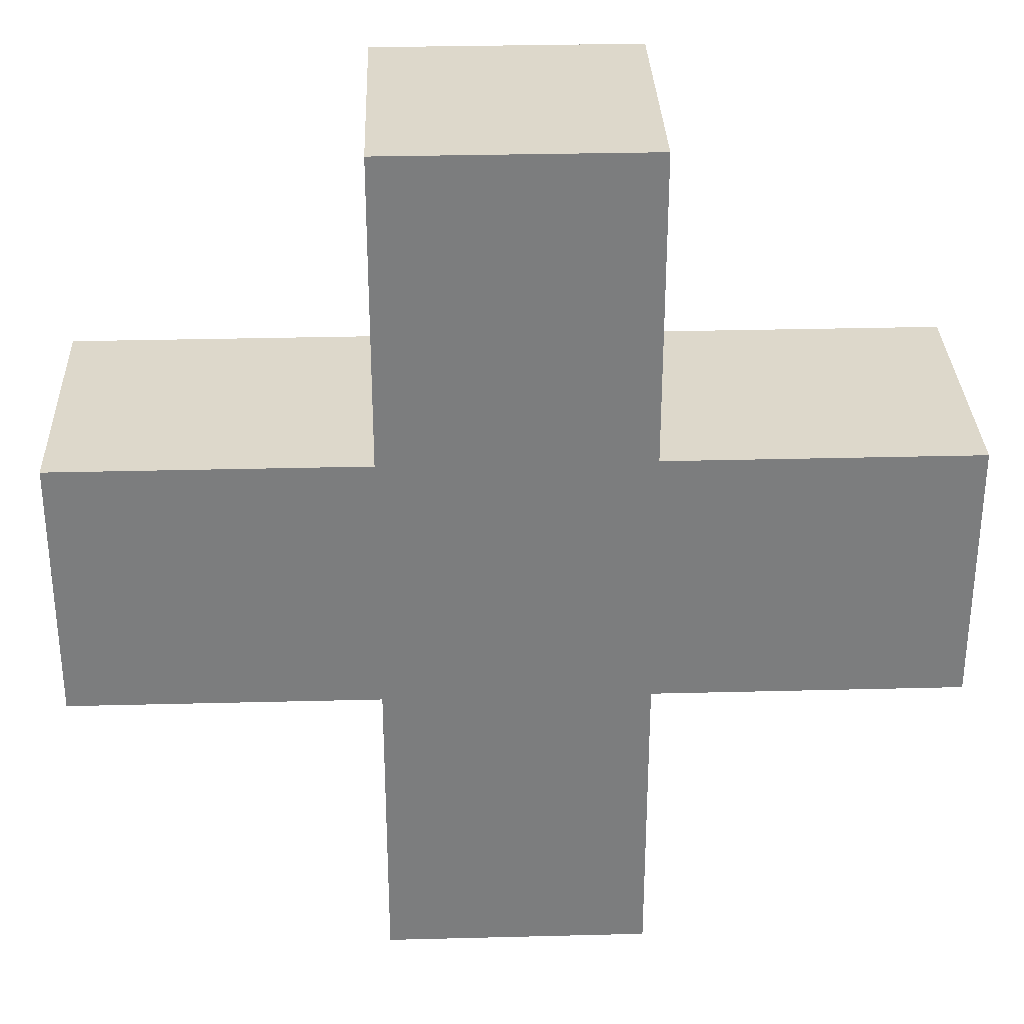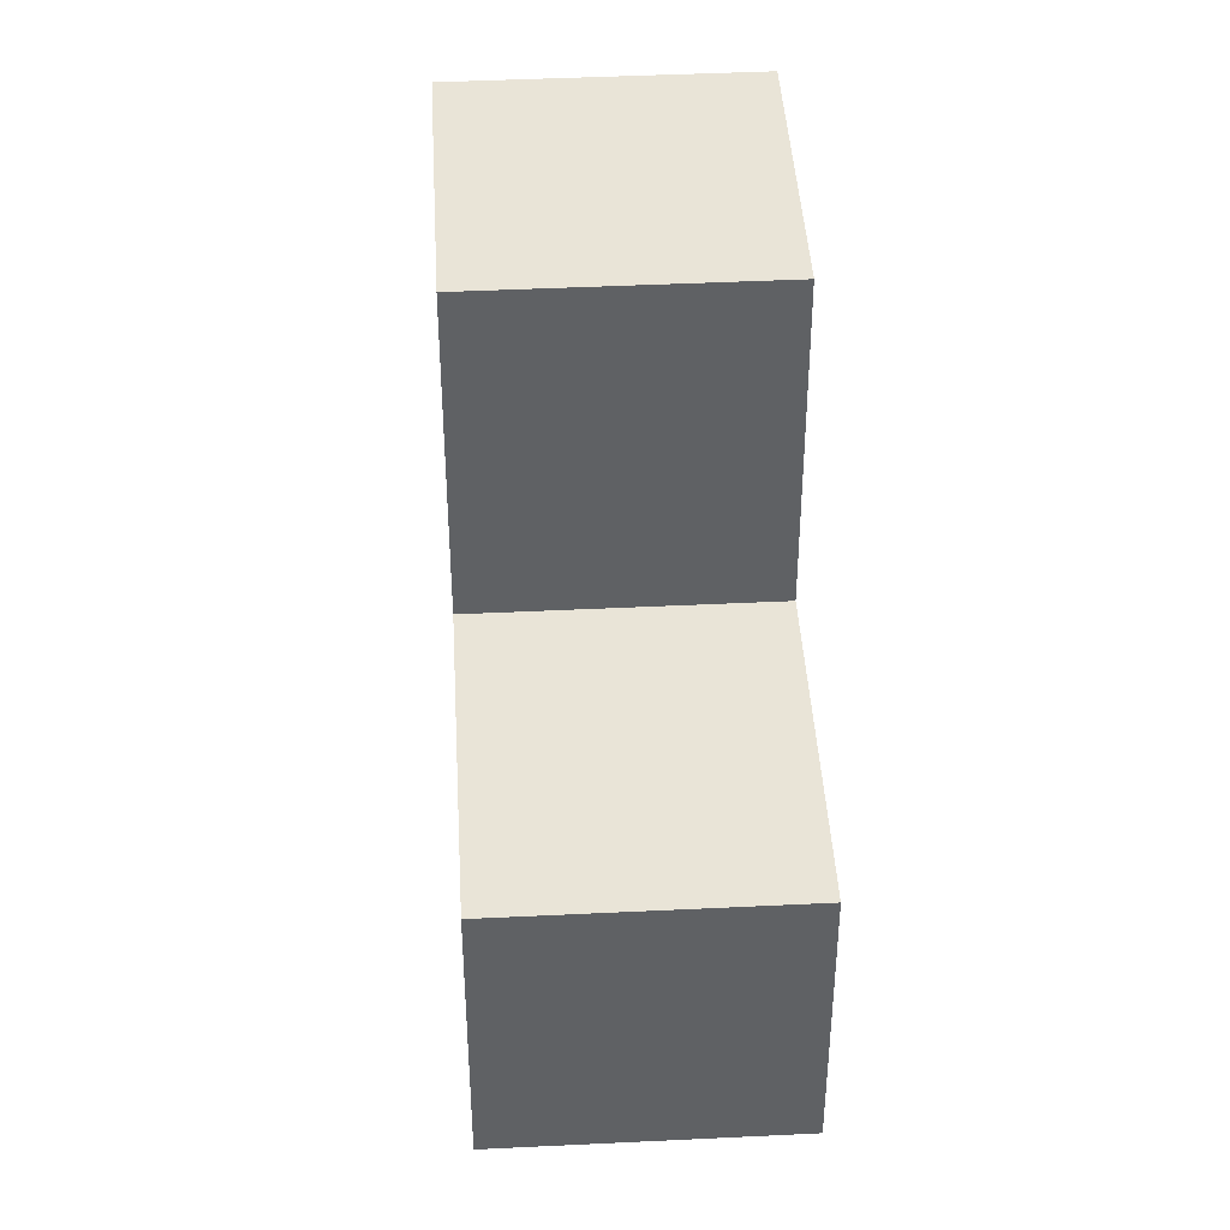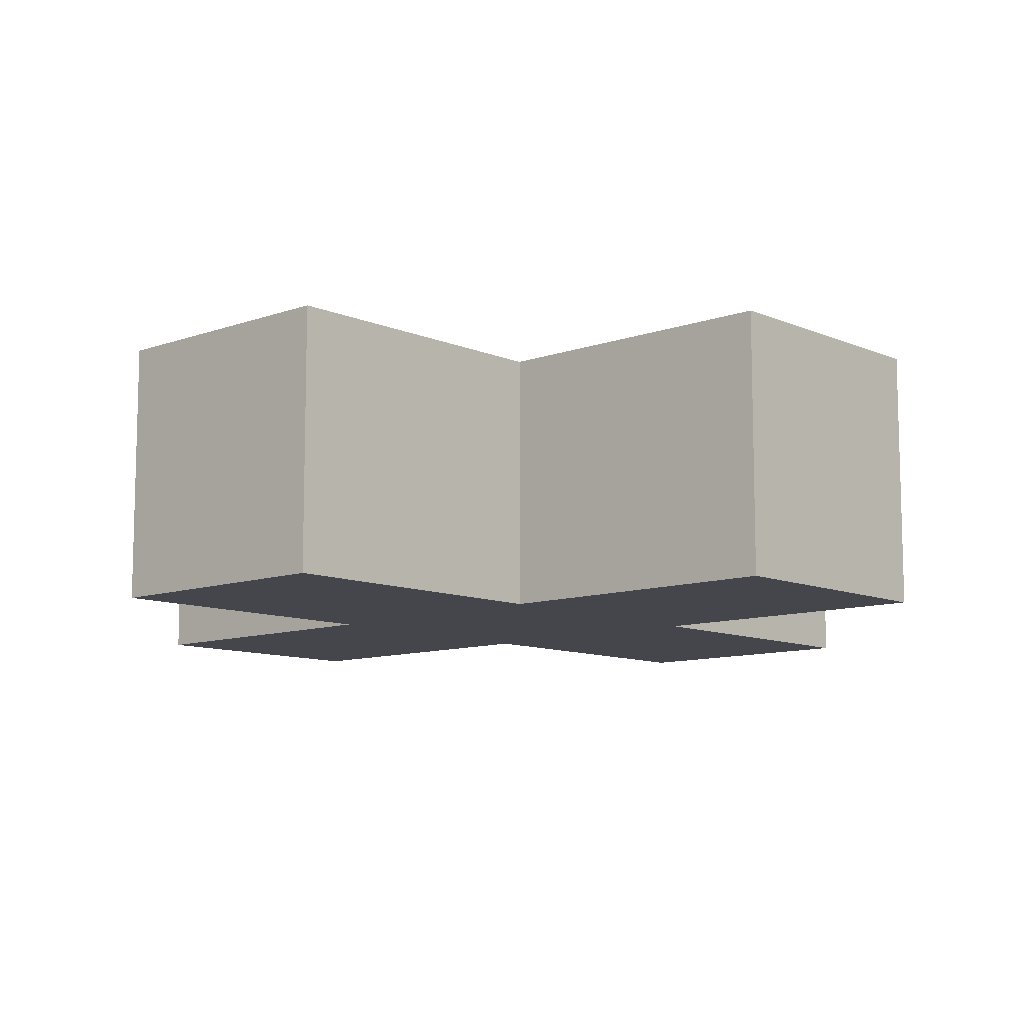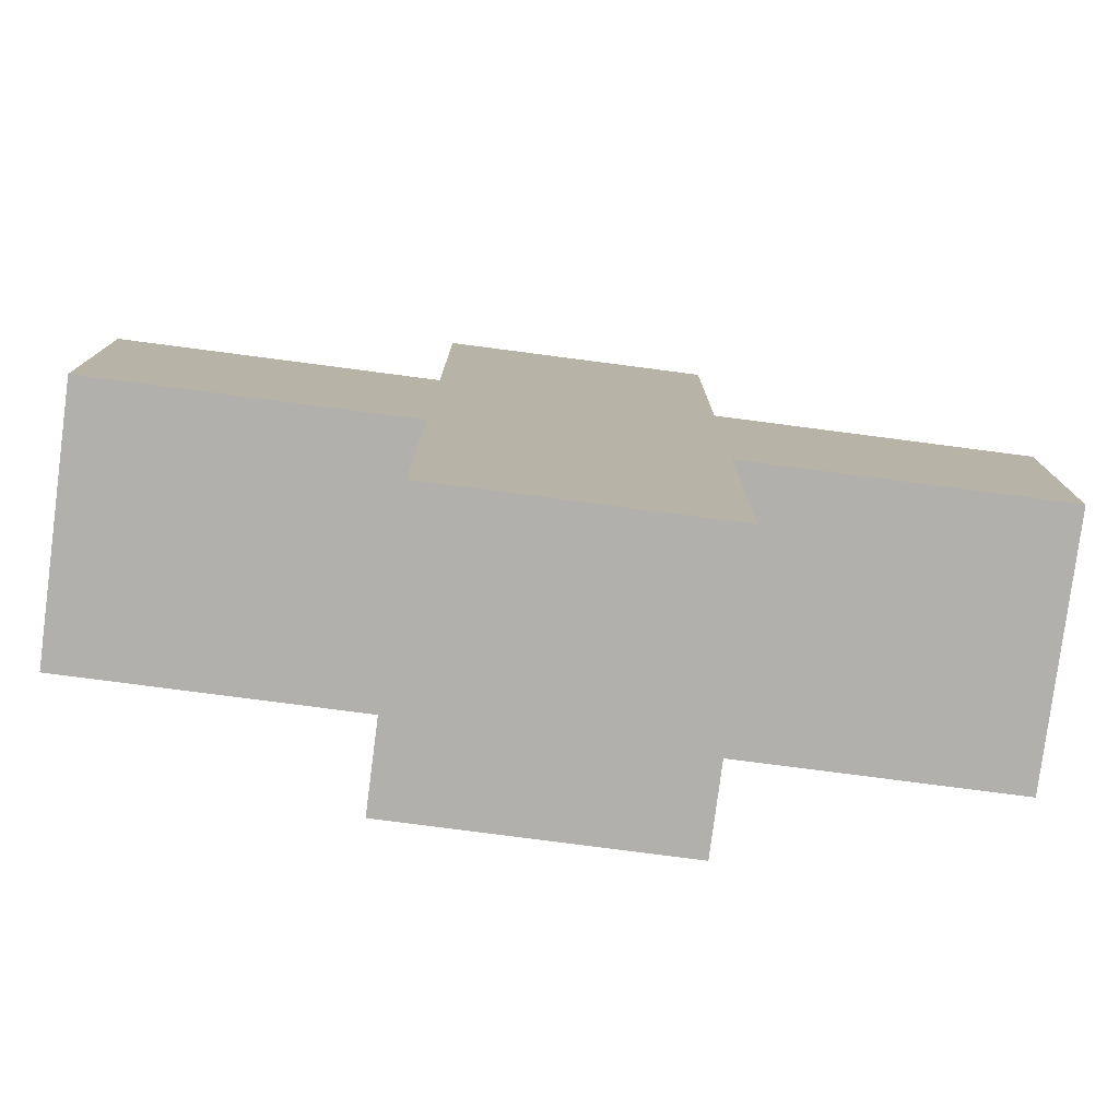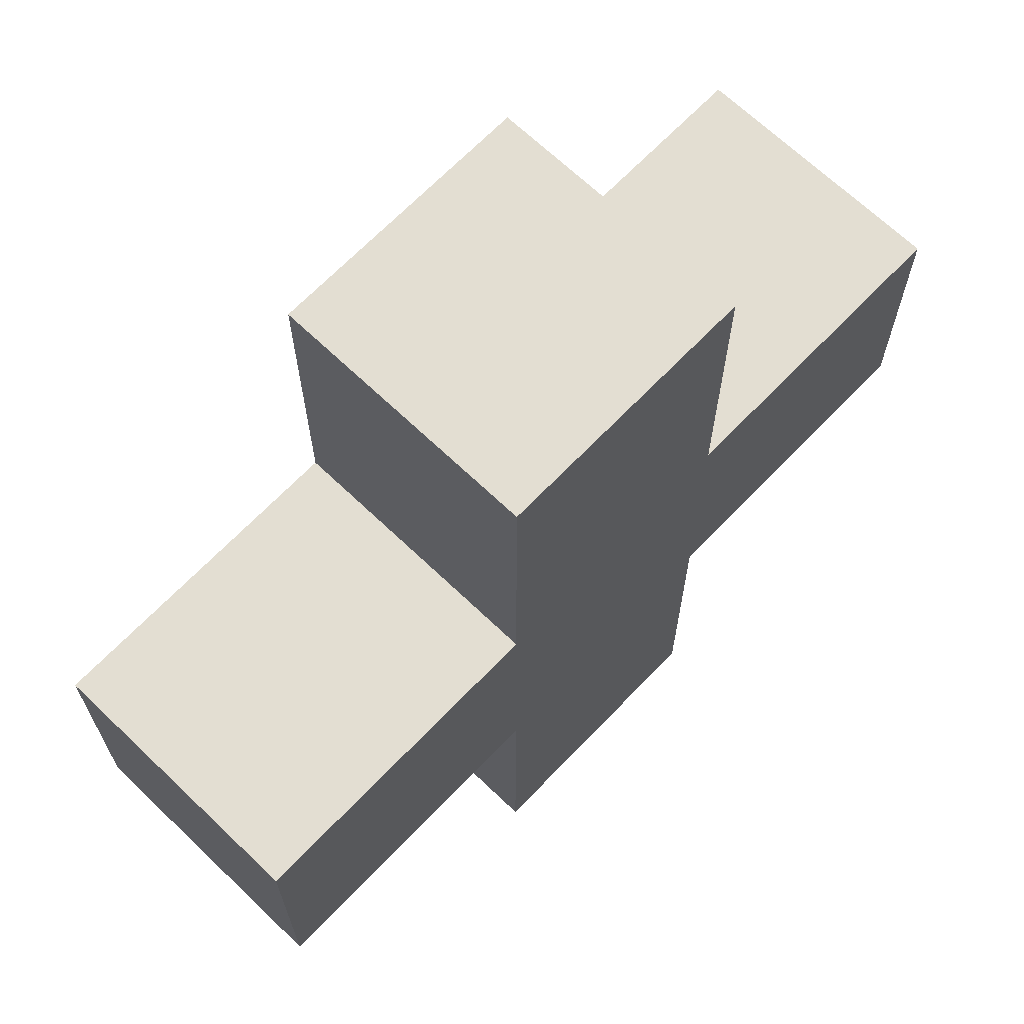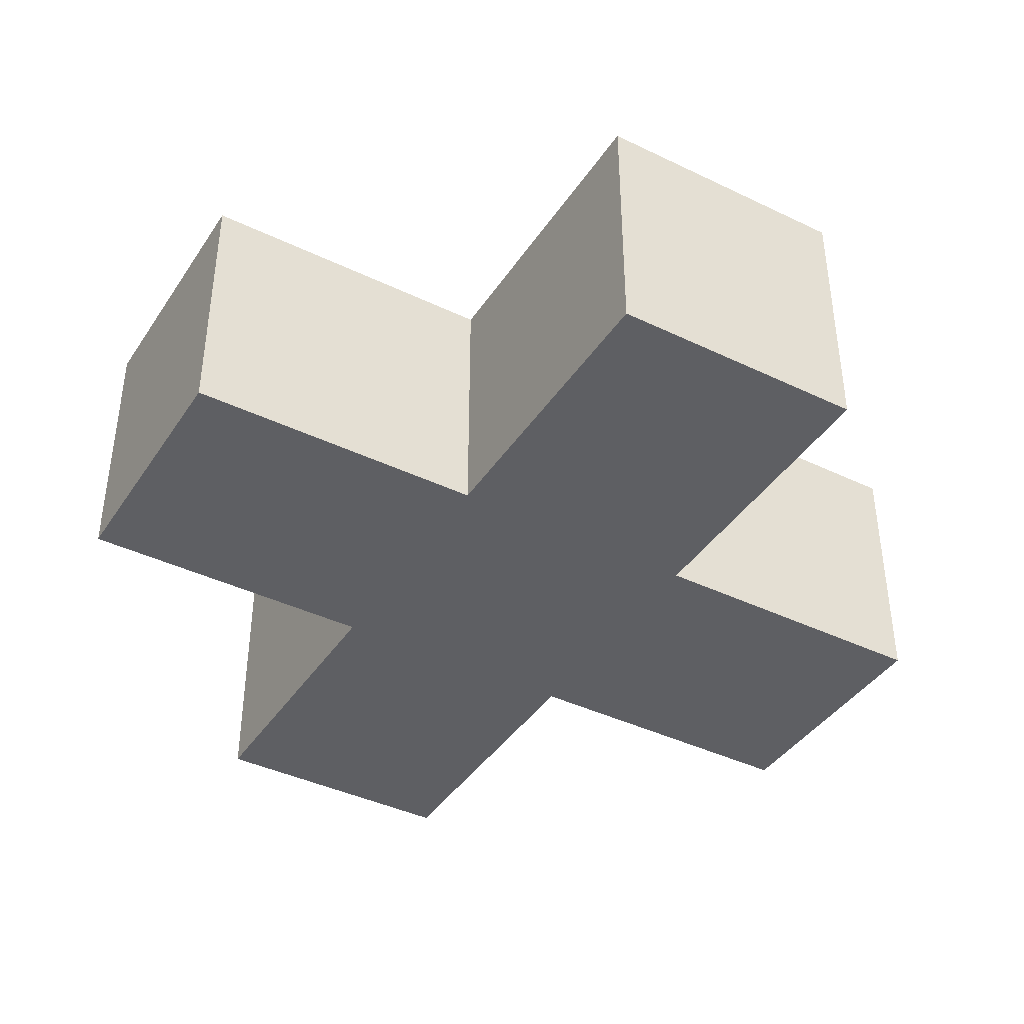
<metadata>
{"format":"obj","ext":"obj","renderer":"f3d","projection":"perspective","resolution":1024,"background":"white","views":[{"elev":31.2,"azim":-2.1,"up":"+Y"},{"elev":43.3,"azim":-93.3,"up":"+Y"},{"elev":-10.0,"azim":-47.5,"up":"+Z"},{"elev":-78.8,"azim":-7.4,"up":"+Y"},{"elev":67.5,"azim":-46.2,"up":"+Y"},{"elev":-40.6,"azim":-30.5,"up":"+Z"}]}
</metadata>
<code>
g hp
v -2 1.4 0.6
v -2 1.4 -0.6
v -2 2.6 -0.6
v -2 2.6 0.6
v 2 1.4 0.6
v 2 2.6 0.6
v 2 2.6 -0.6
v 2 1.4 -0.6
v -0.6 4 0.6
v -0.6 4 -0.6
v 0.6 4 -0.6
v 0.6 4 0.6
v -0.6 0 0.6
v 0.6 0 0.6
v 0.6 0 -0.6
v -0.6 0 -0.6
v -0.6 1.4 0.6
v -0.6 1.4 -0.6
v 0.6 1.4 0.6
v 0.6 1.4 -0.6
v -0.6 2.6 0.6
v -0.6 2.6 -0.6
v 0.6 2.6 0.6
v 0.6 2.6 -0.6
f 19 23 21 17
f 22 24 20 18
f 21 4 1 17
f 1 2 18 17
f 2 3 22 18
f 22 3 4 21
f 4 3 2 1
f 20 8 5 19
f 5 6 23 19
f 6 7 24 23
f 24 7 8 20
f 8 7 6 5
f 23 12 9 21
f 9 10 22 21
f 22 10 11 24
f 24 11 12 23
f 12 11 10 9
f 17 18 16 13
f 14 19 17 13
f 15 20 19 14
f 16 18 20 15
f 16 15 14 13

</code>
